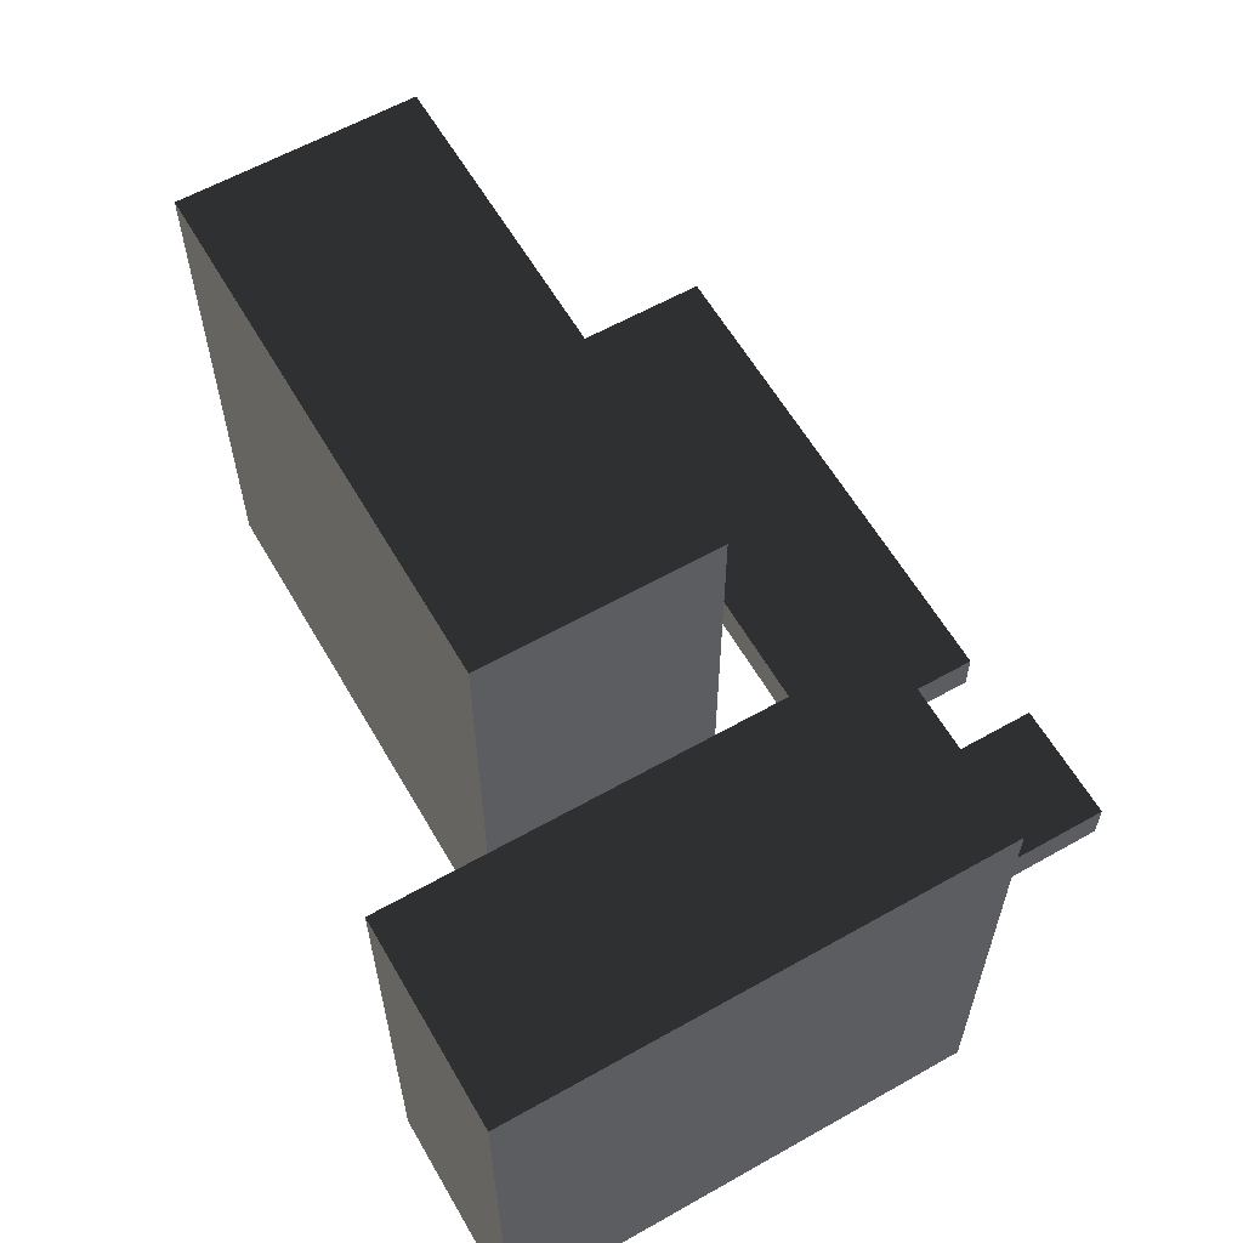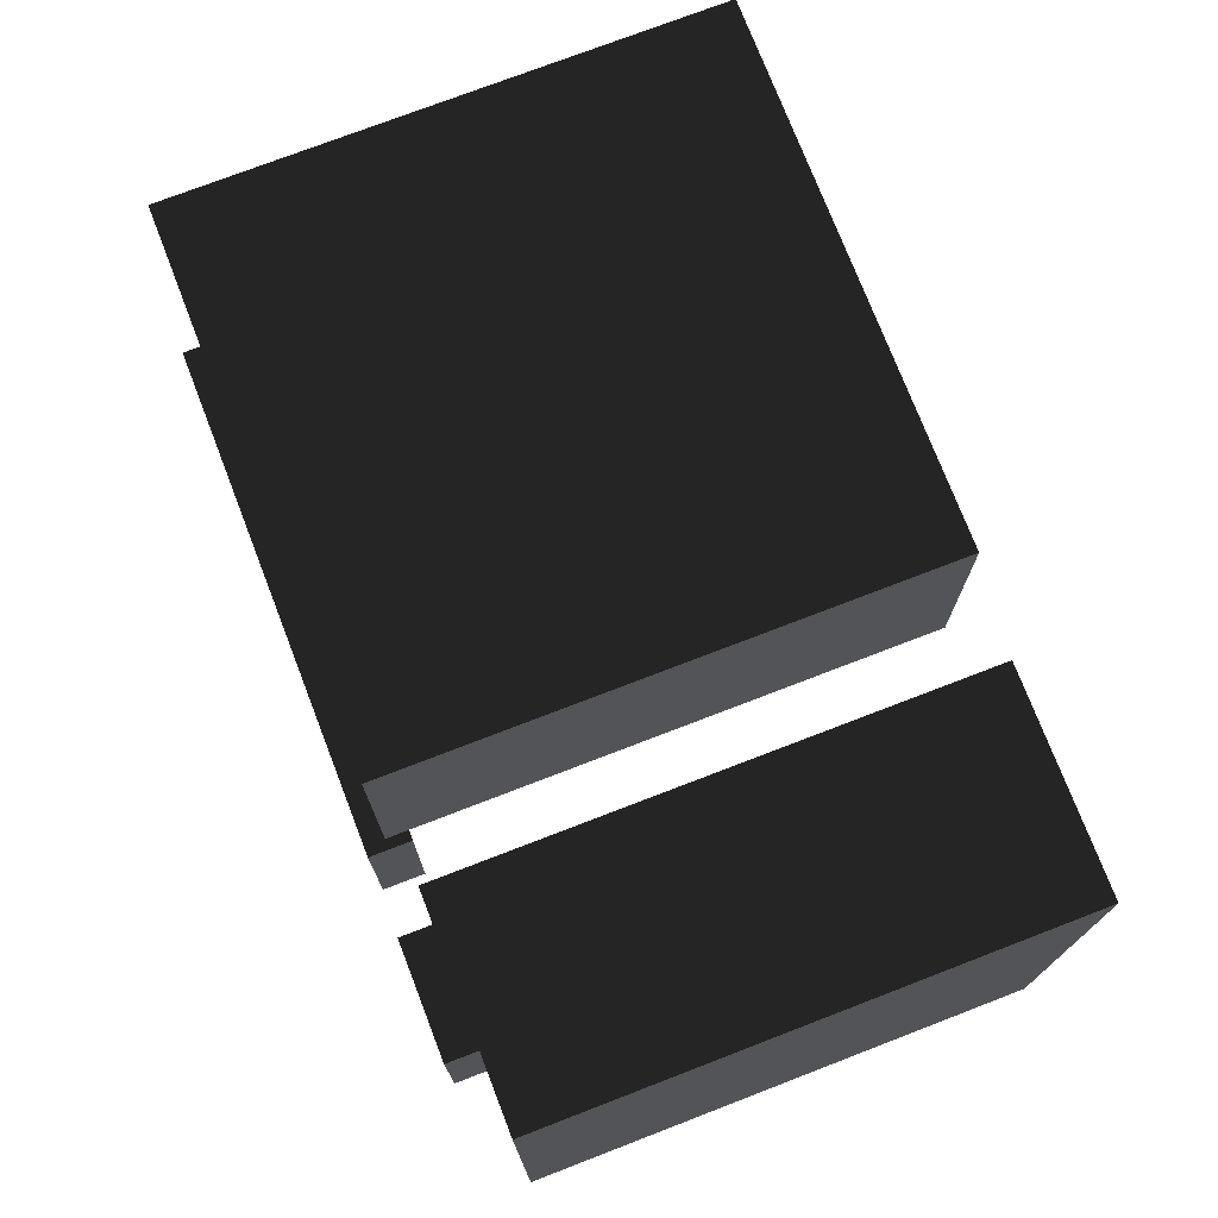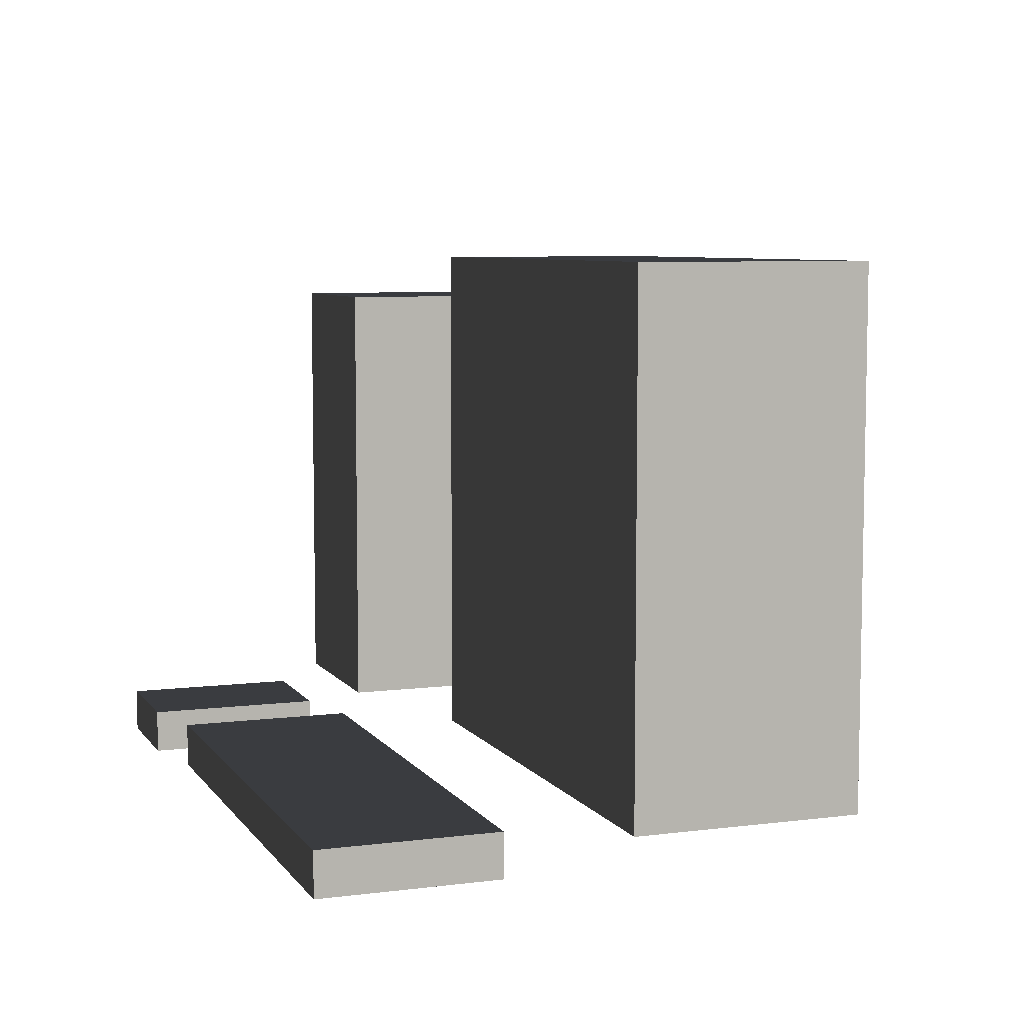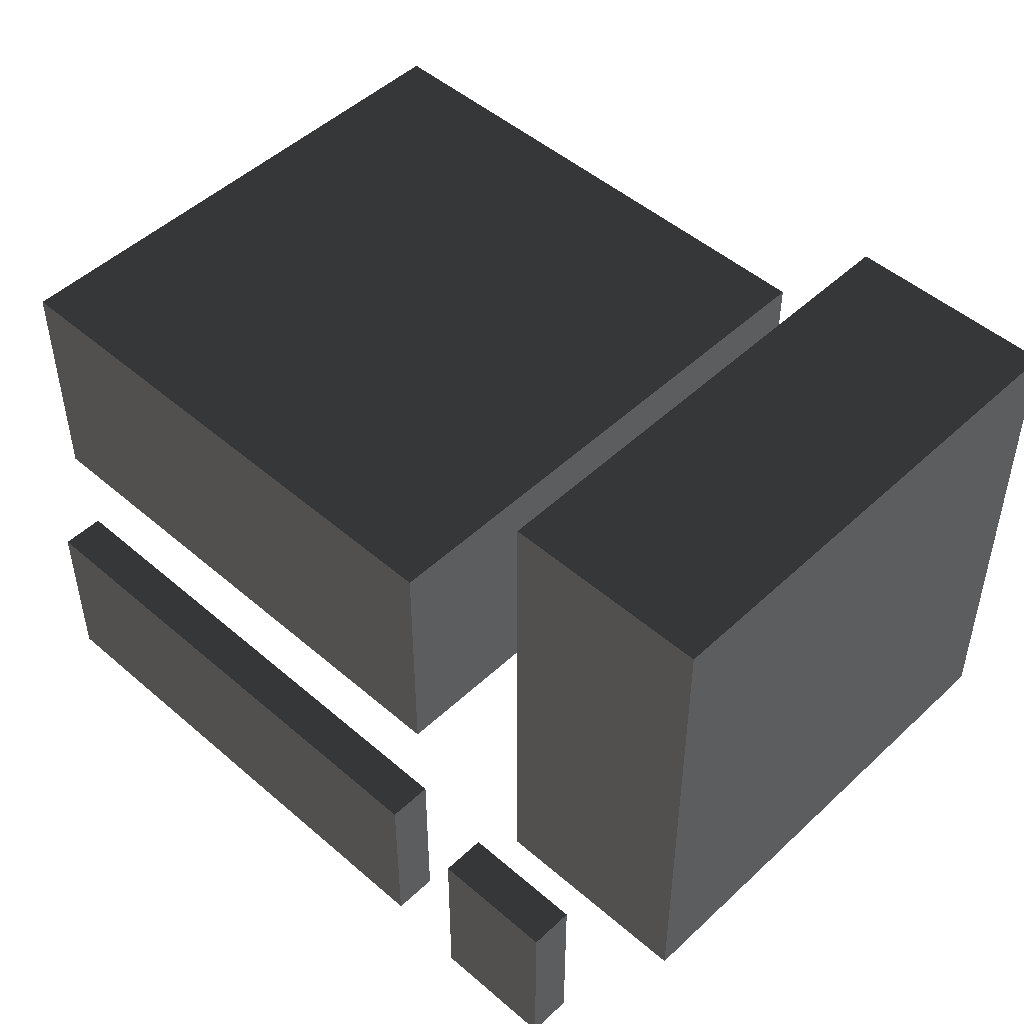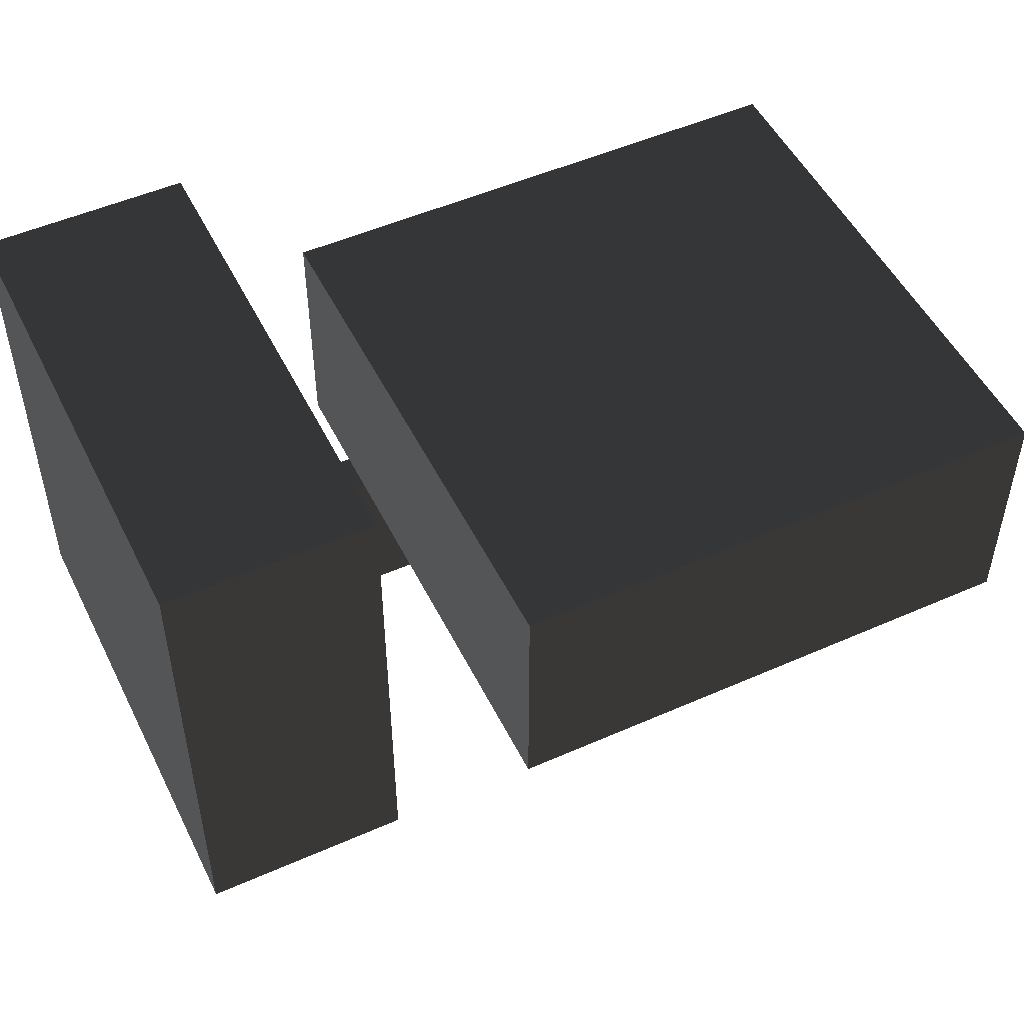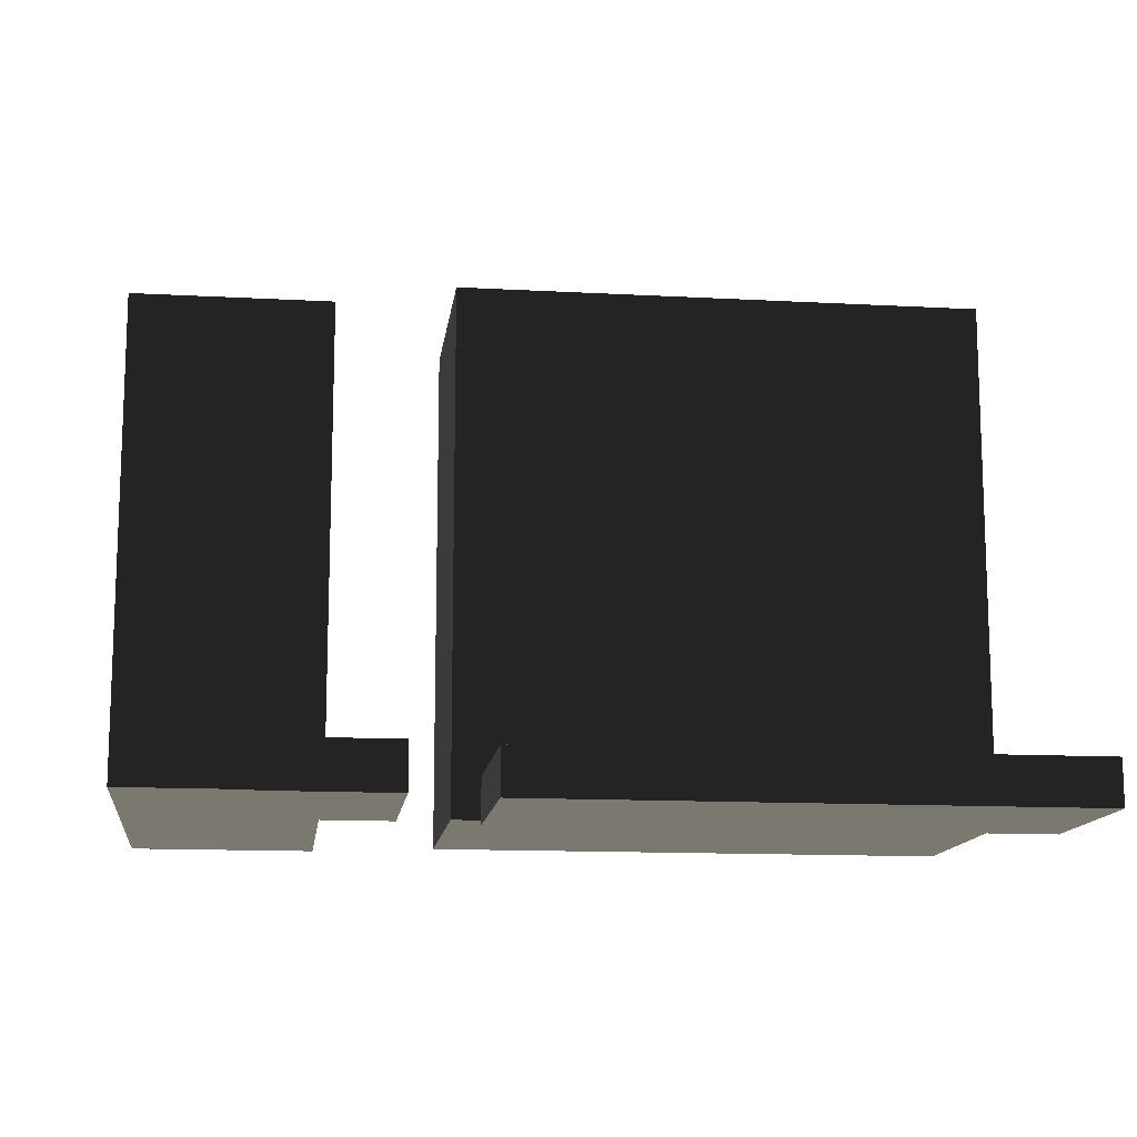
<metadata>
{"format":"obj","ext":"obj","renderer":"f3d","projection":"perspective","resolution":1024,"background":"white","views":[{"elev":60.6,"azim":60.0,"up":"+Y"},{"elev":74.6,"azim":68.9,"up":"+Z"},{"elev":7.1,"azim":-110.1,"up":"+Y"},{"elev":48.8,"azim":43.9,"up":"+Z"},{"elev":50.7,"azim":154.2,"up":"+Z"},{"elev":-13.3,"azim":172.9,"up":"+Y"}]}
</metadata>
<code>
v 0.812 -0.24 0.9889
v 0.812 -0.16 0.9889
v 0.812 -0.24 0.6689
v 0.812 -0.16 0.6689
v 0.588 -0.24 0.9889
v 0.588 -0.16 0.9889
v 0.588 -0.24 0.6689
v 0.588 -0.16 0.6689
v 1.051 -0.1737 1.974
v 1.051 0.6743 1.974
v 1.051 -0.1737 1.126
v 1.051 0.6743 1.126
v 0.6991 -0.1737 1.974
v 0.6991 0.6743 1.974
v 0.6991 -0.1737 1.126
v 0.6991 0.6743 1.126
v 0.4494 -0.24 1.022
v 0.4494 -0.16 1.022
v 0.4494 -0.24 0.7018
v 0.4494 -0.16 0.7018
v -0.5106 -0.24 1.022
v -0.5106 -0.16 1.022
v -0.5106 -0.24 0.7018
v -0.5106 -0.16 0.7018
v -0.48 -0.2 1.266
v -0.48 -0.2 1.69
v 0.48 -0.2 1.69
v 0.48 -0.2 1.266
v -0.48 0.76 1.266
v -0.48 0.76 1.69
v 0.48 0.76 1.69
v 0.48 0.76 1.266
f 2 3 1
f 4 7 3
f 8 5 7
f 6 1 5
f 7 1 3
f 4 6 8
f 10 11 9
f 12 15 11
f 16 13 15
f 14 9 13
f 15 9 11
f 12 14 16
f 18 19 17
f 20 23 19
f 24 21 23
f 22 17 21
f 23 17 19
f 20 22 24
f 26 28 25
f 32 30 29
f 29 26 25
f 30 27 26
f 31 28 27
f 25 32 29
f 2 4 3
f 4 8 7
f 8 6 5
f 6 2 1
f 7 5 1
f 4 2 6
f 10 12 11
f 12 16 15
f 16 14 13
f 14 10 9
f 15 13 9
f 12 10 14
f 18 20 19
f 20 24 23
f 24 22 21
f 22 18 17
f 23 21 17
f 20 18 22
f 26 27 28
f 32 31 30
f 29 30 26
f 30 31 27
f 31 32 28
f 25 28 32

</code>
